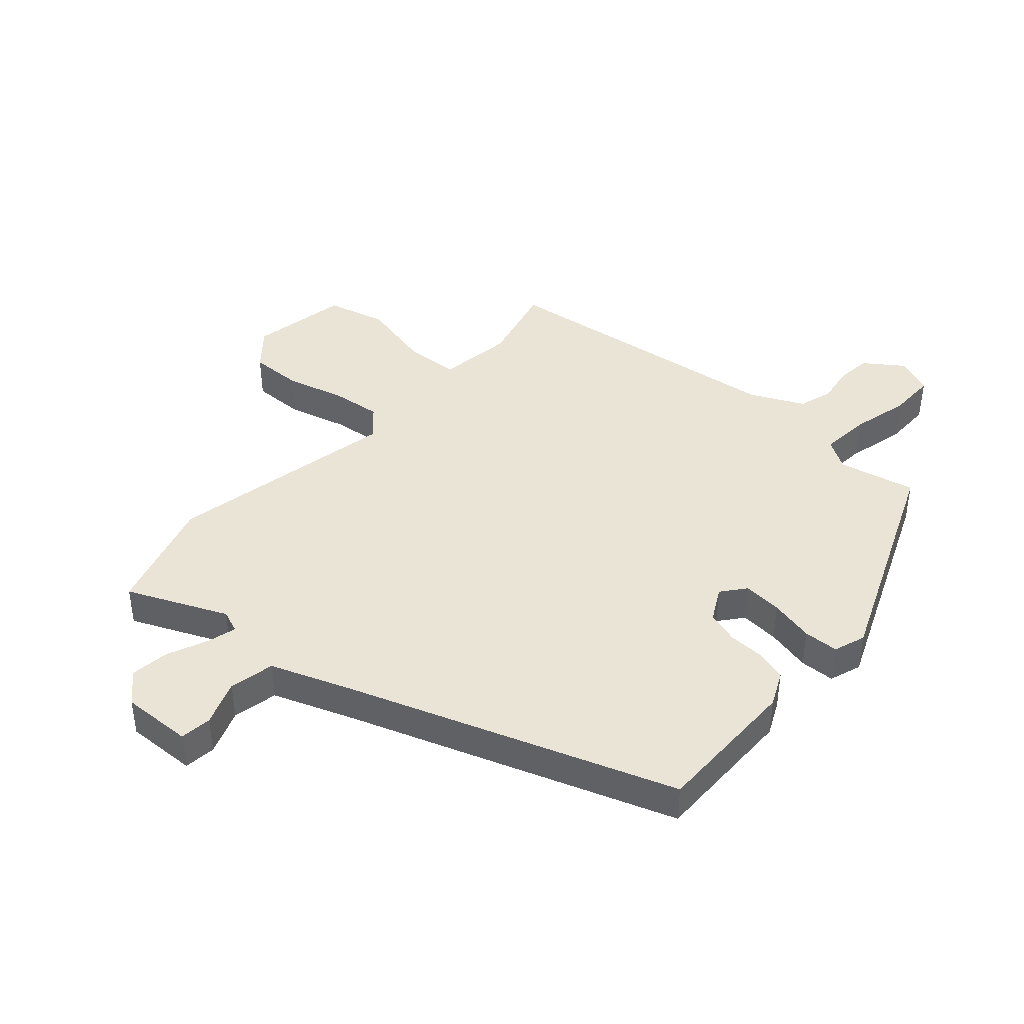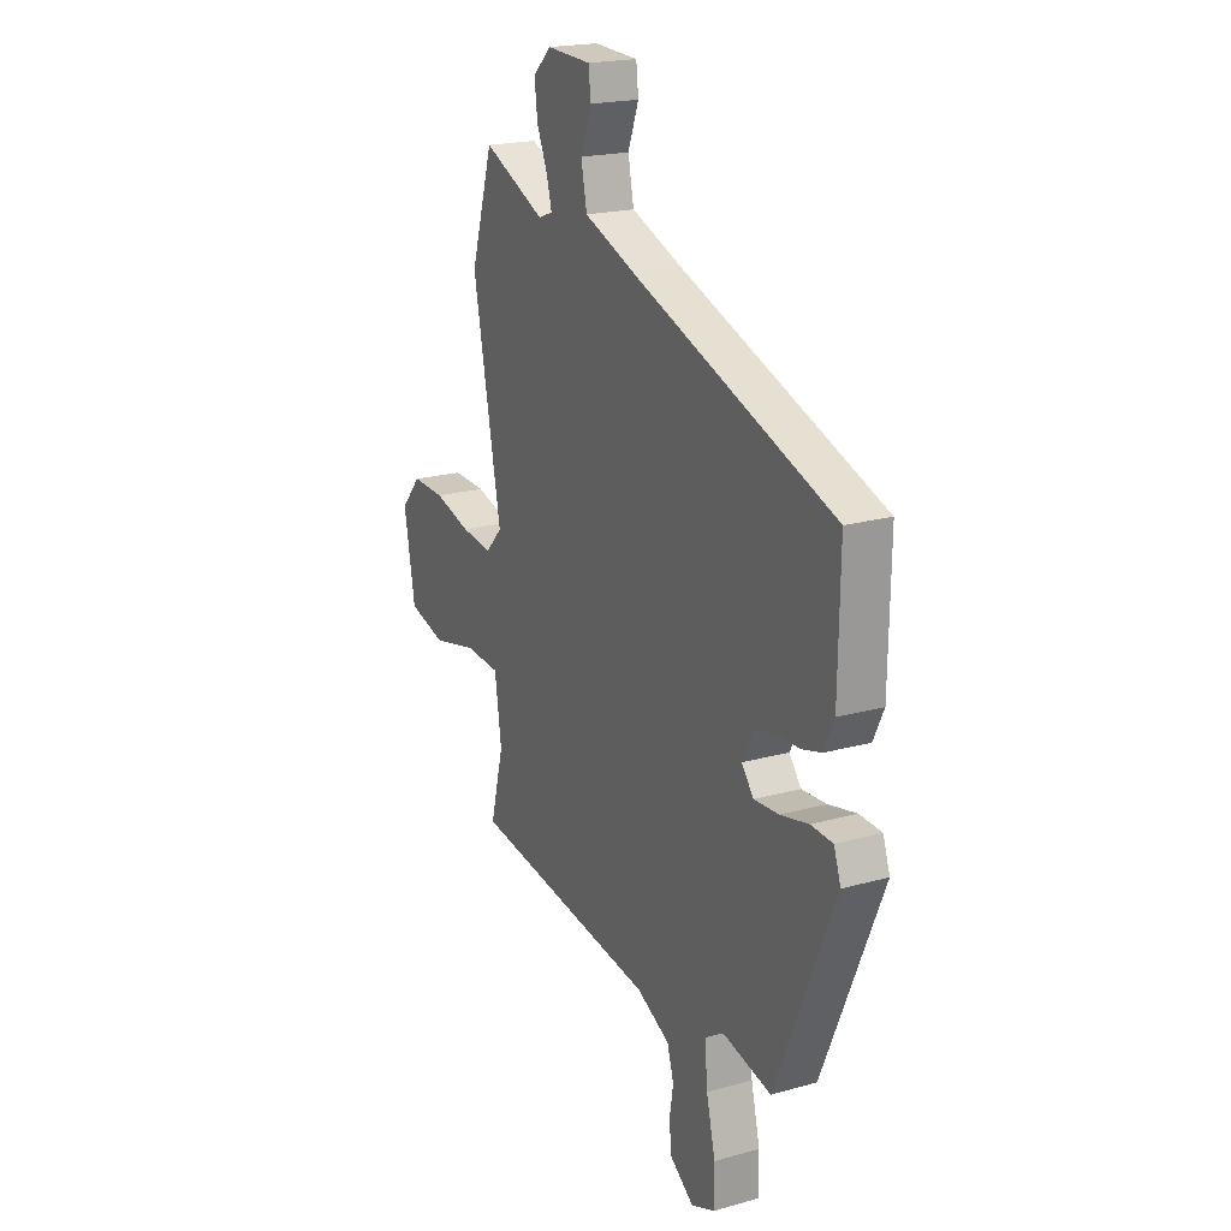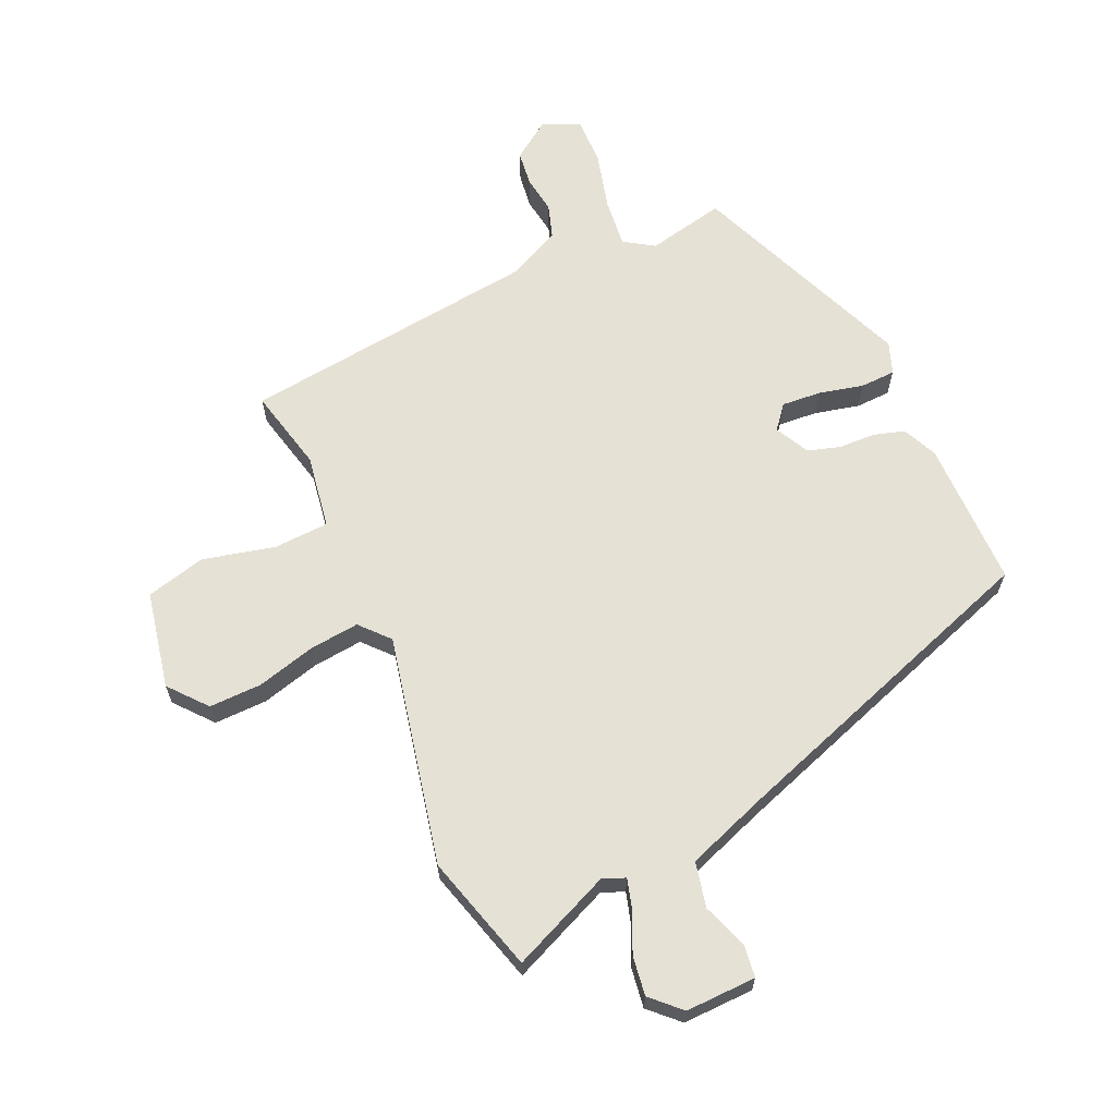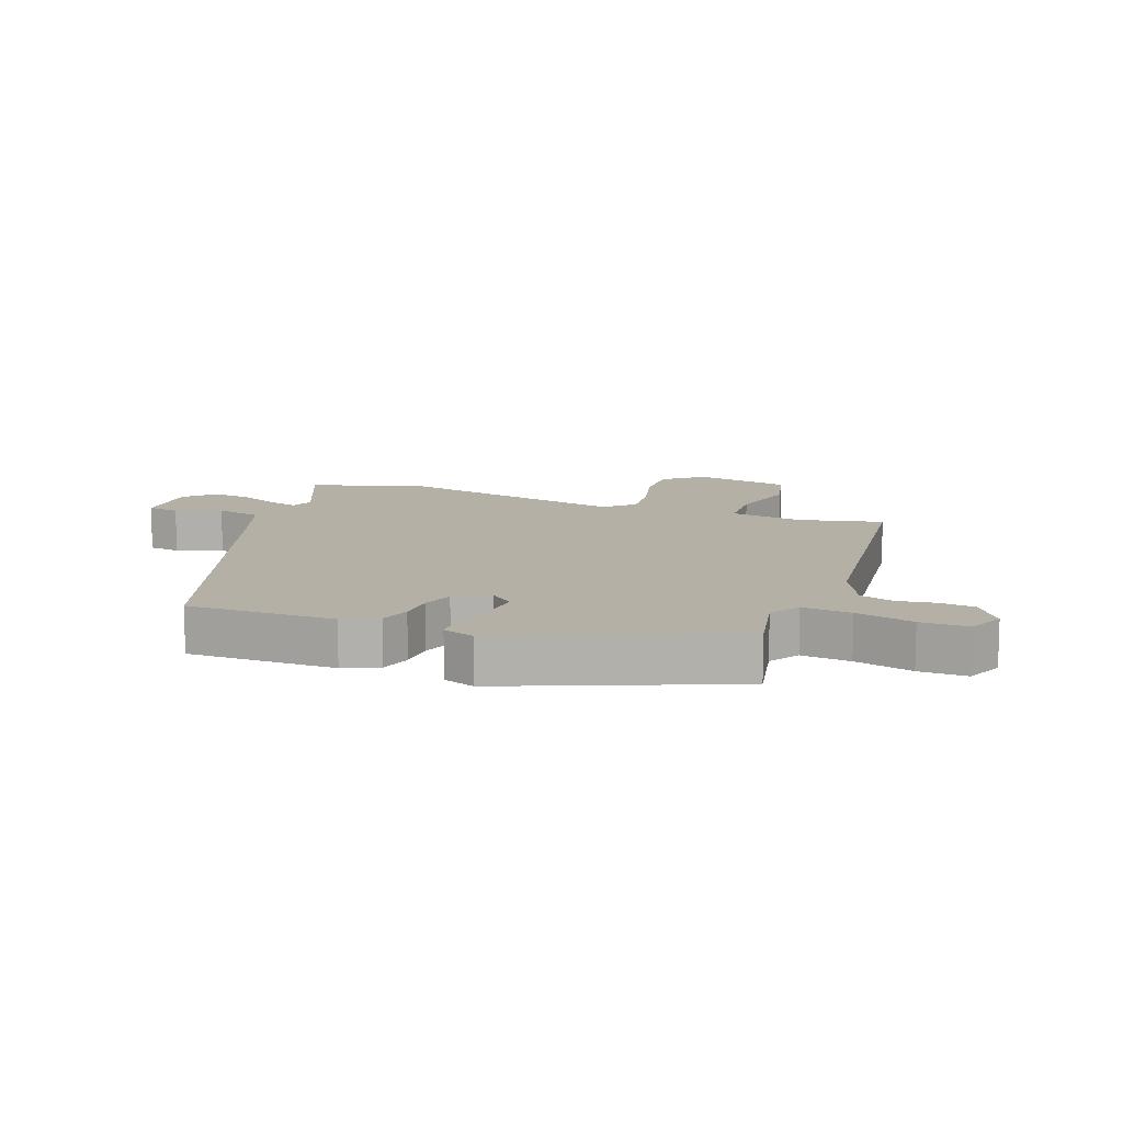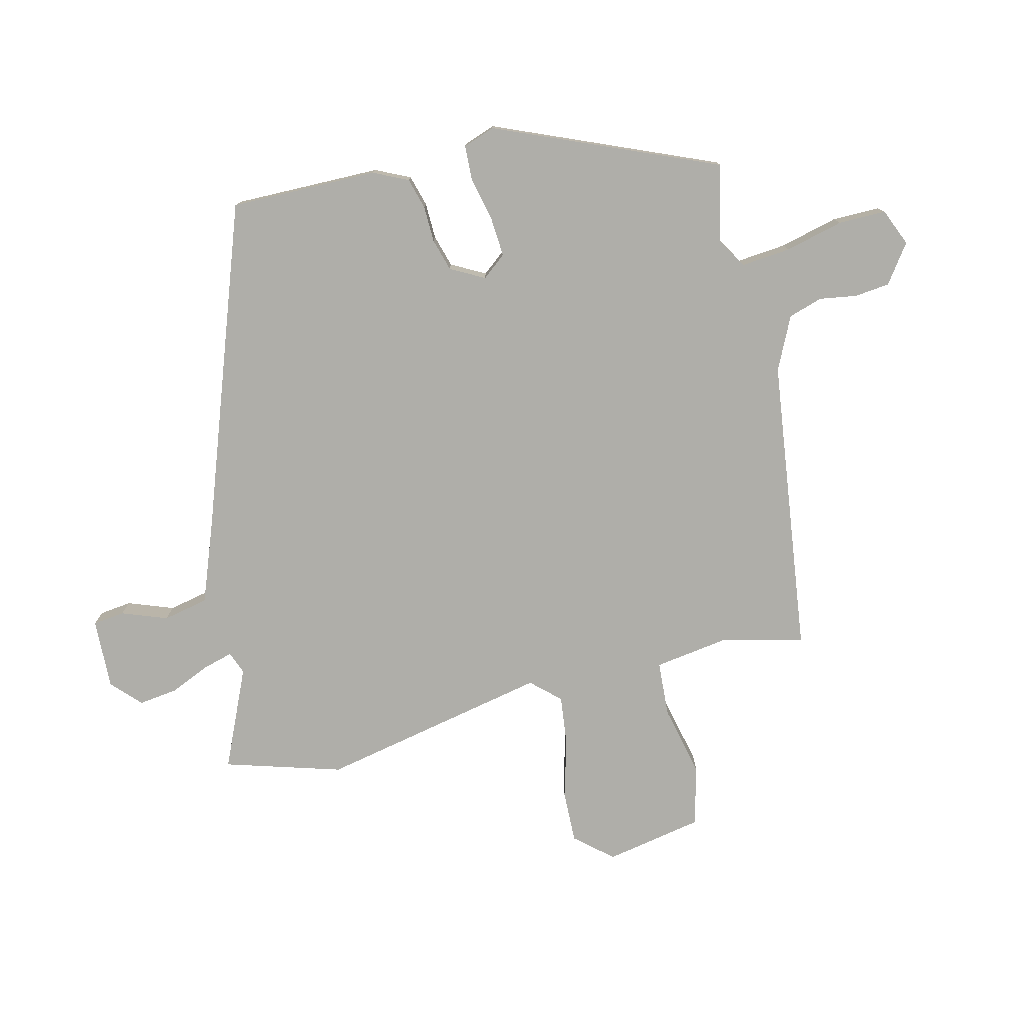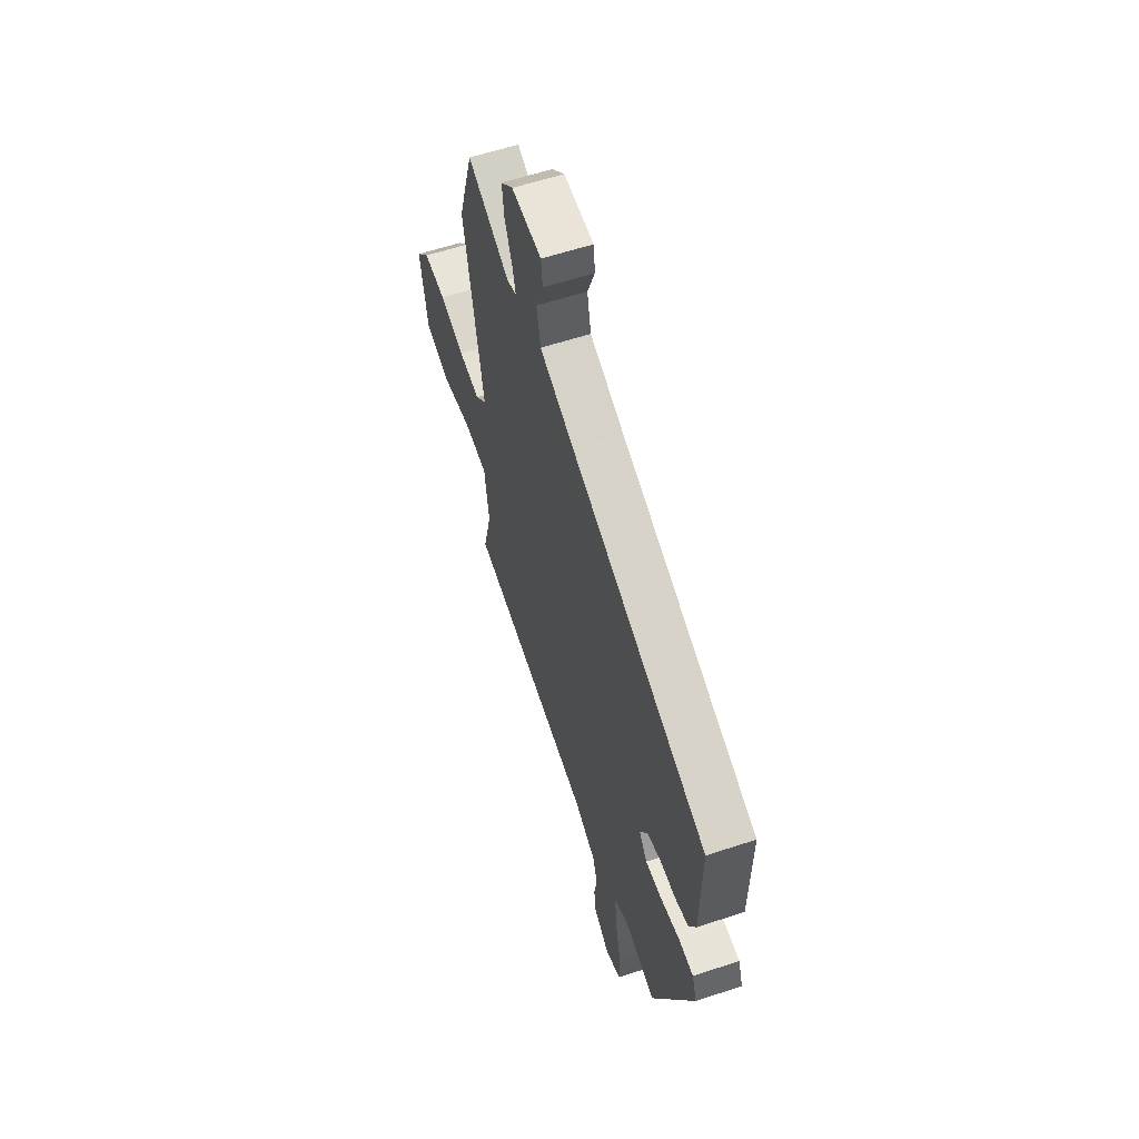
<metadata>
{"format":"obj","ext":"obj","renderer":"f3d","projection":"perspective","resolution":1024,"background":"white","views":[{"elev":42.4,"azim":42.1,"up":"+Y"},{"elev":20.0,"azim":62.7,"up":"+Z"},{"elev":64.8,"azim":-23.2,"up":"+Y"},{"elev":11.7,"azim":111.4,"up":"+Y"},{"elev":-77.5,"azim":104.1,"up":"+Y"},{"elev":59.2,"azim":71.2,"up":"+Z"}]}
</metadata>
<code>
v 0.356 0.07 -0.502
v 0.23 0.07 -0.473
v 0.181 0.07 -0.503
v 0.188 0.07 -0.583
v 0.211 0.07 -0.678
v 0.211 0.07 -0.756
v 0.15 0.07 -0.781
v 0.088 0.07 -0.736
v 0.082 0.07 -0.679
v 0.092 0.07 -0.618
v 0.075 0.07 -0.562
v -0.011 0.07 -0.52
v -0.495 0.07 -0.454
v -0.461 0.07 -0.32
v -0.478 0.07 -0.199
v -0.568 0.07 -0.193
v -0.685 0.07 -0.219
v -0.782 0.07 -0.193
v -0.811 0.07 -0.034
v -0.759 0.07 0.026
v -0.673 0.07 0.023
v -0.578 0.07 -0.004
v -0.497 0.07 -0.014
v -0.454 0.07 0.032
v -0.528 0.07 0.407
v -0.47 0.07 0.597
v -0.309 0.07 0.524
v -0.272 0.07 0.538
v -0.285 0.07 0.587
v -0.313 0.07 0.652
v -0.321 0.07 0.716
v -0.274 0.07 0.76
v -0.159 0.07 0.755
v -0.153 0.07 0.703
v -0.181 0.07 0.629
v -0.166 0.07 0.555
v -0.033 0.07 0.504
v 0.491 0.07 0.314
v 0.487 0.07 0.073
v 0.46 0.07 0.017
v 0.409 0.07 0.003
v 0.35 0.07 0.002
v 0.297 0.07 -0.013
v 0.267 0.07 -0.068
v 0.298 0.07 -0.107
v 0.362 0.07 -0.103
v 0.435 0.07 -0.087
v 0.492 0.07 -0.09
v 0.51 0.07 -0.142
v 0.356 0 -0.502
v 0.23 0 -0.473
v 0.181 0 -0.503
v 0.188 0 -0.583
v 0.211 0 -0.678
v 0.211 0 -0.756
v 0.15 0 -0.781
v 0.088 0 -0.736
v 0.082 0 -0.679
v 0.092 0 -0.618
v 0.075 0 -0.562
v -0.011 0 -0.52
v -0.495 0 -0.454
v -0.461 0 -0.32
v -0.478 0 -0.199
v -0.568 0 -0.193
v -0.685 0 -0.219
v -0.782 0 -0.193
v -0.811 0 -0.034
v -0.759 0 0.026
v -0.673 0 0.023
v -0.578 0 -0.004
v -0.497 0 -0.014
v -0.454 0 0.032
v -0.528 0 0.407
v -0.47 0 0.597
v -0.309 0 0.524
v -0.272 0 0.538
v -0.285 0 0.587
v -0.313 0 0.652
v -0.321 0 0.716
v -0.274 0 0.76
v -0.159 0 0.755
v -0.153 0 0.703
v -0.181 0 0.629
v -0.166 0 0.555
v -0.033 0 0.504
v 0.491 0 0.314
v 0.487 0 0.073
v 0.46 0 0.017
v 0.409 0 0.003
v 0.35 0 0.002
v 0.297 0 -0.013
v 0.267 0 -0.068
v 0.298 0 -0.107
v 0.362 0 -0.103
v 0.435 0 -0.087
v 0.492 0 -0.09
v 0.51 0 -0.142
f 49 1 2
f 48 49 2
f 47 48 2
f 46 47 2
f 45 46 2 3
f 44 45 3
f 40 41 42
f 39 40 42
f 38 39 42
f 37 38 42
f 36 37 42 43
f 33 34 35
f 32 33 35
f 31 32 35
f 30 31 35
f 29 30 35
f 28 29 35 36
f 36 43 44
f 28 36 44
f 27 28 44
f 27 44 3
f 26 27 3
f 25 26 3
f 24 25 3
f 20 21 22
f 19 20 22
f 18 19 22
f 17 18 22
f 16 17 22
f 15 16 22 23
f 12 13 14
f 24 3 4
f 23 24 4
f 15 23 4
f 14 15 4
f 12 14 4
f 8 9 10
f 7 8 10
f 6 7 10 11
f 4 5 6 11
f 4 11 12
f 51 50 98
f 51 98 97
f 51 97 96
f 51 96 95
f 52 51 95 94
f 52 94 93
f 91 90 89
f 91 89 88
f 91 88 87
f 91 87 86
f 92 91 86 85
f 84 83 82
f 84 82 81
f 84 81 80
f 84 80 79
f 84 79 78
f 85 84 78 77
f 93 92 85
f 93 85 77
f 93 77 76
f 52 93 76
f 52 76 75
f 52 75 74
f 52 74 73
f 71 70 69
f 71 69 68
f 71 68 67
f 71 67 66
f 71 66 65
f 72 71 65 64
f 63 62 61
f 53 52 73
f 53 73 72
f 53 72 64
f 53 64 63
f 53 63 61
f 59 58 57
f 59 57 56
f 60 59 56 55
f 60 55 54 53
f 61 60 53
f 1 50 51 2
f 2 51 52 3
f 3 52 53 4
f 4 53 54 5
f 5 54 55 6
f 6 55 56 7
f 7 56 57 8
f 8 57 58 9
f 9 58 59 10
f 10 59 60 11
f 11 60 61 12
f 12 61 62 13
f 13 62 63 14
f 14 63 64 15
f 15 64 65 16
f 16 65 66 17
f 17 66 67 18
f 18 67 68 19
f 19 68 69 20
f 20 69 70 21
f 21 70 71 22
f 22 71 72 23
f 23 72 73 24
f 24 73 74 25
f 25 74 75 26
f 26 75 76 27
f 27 76 77 28
f 28 77 78 29
f 29 78 79 30
f 30 79 80 31
f 31 80 81 32
f 32 81 82 33
f 33 82 83 34
f 34 83 84 35
f 35 84 85 36
f 36 85 86 37
f 37 86 87 38
f 38 87 88 39
f 39 88 89 40
f 40 89 90 41
f 41 90 91 42
f 42 91 92 43
f 43 92 93 44
f 44 93 94 45
f 45 94 95 46
f 46 95 96 47
f 47 96 97 48
f 48 97 98 49
f 49 98 50 1

</code>
